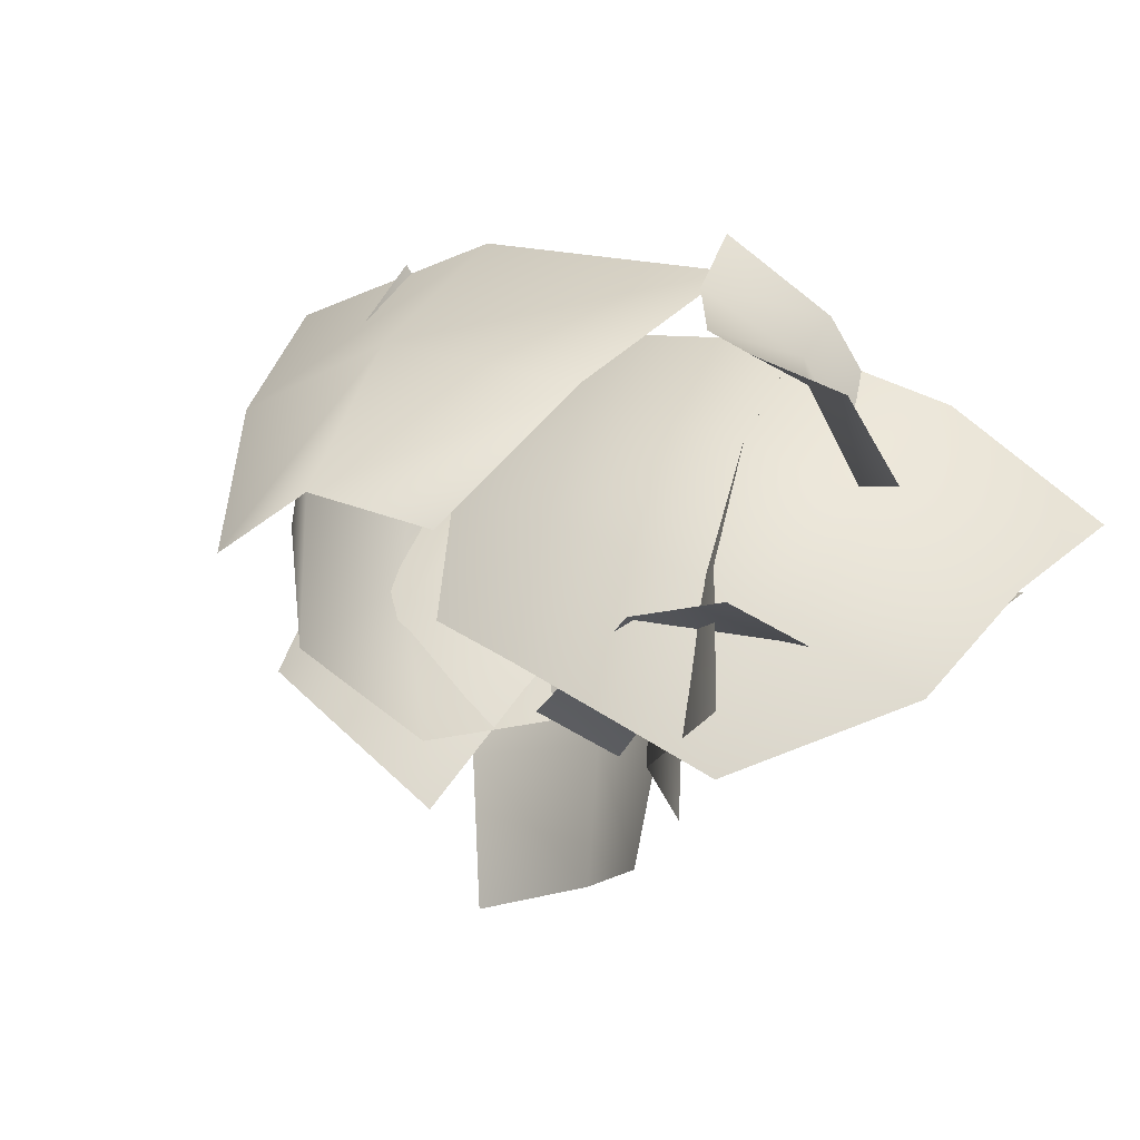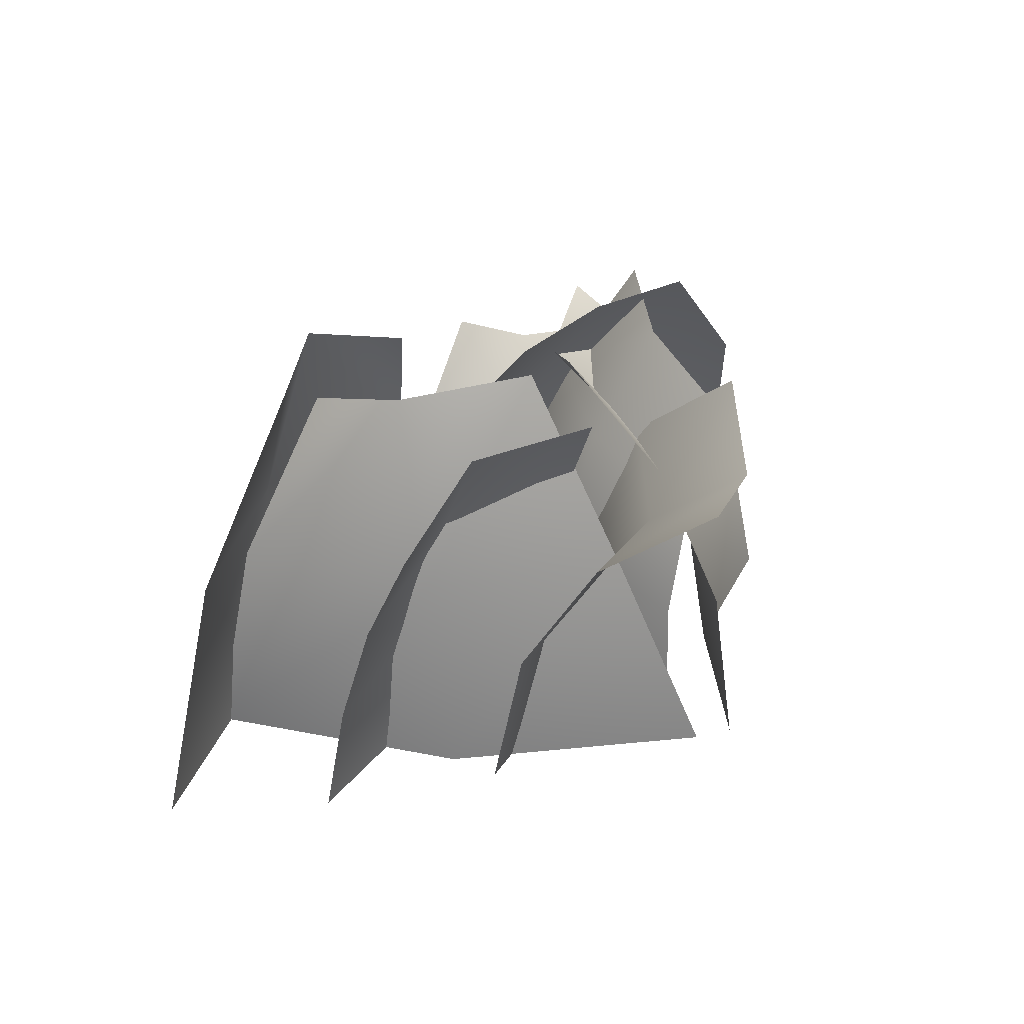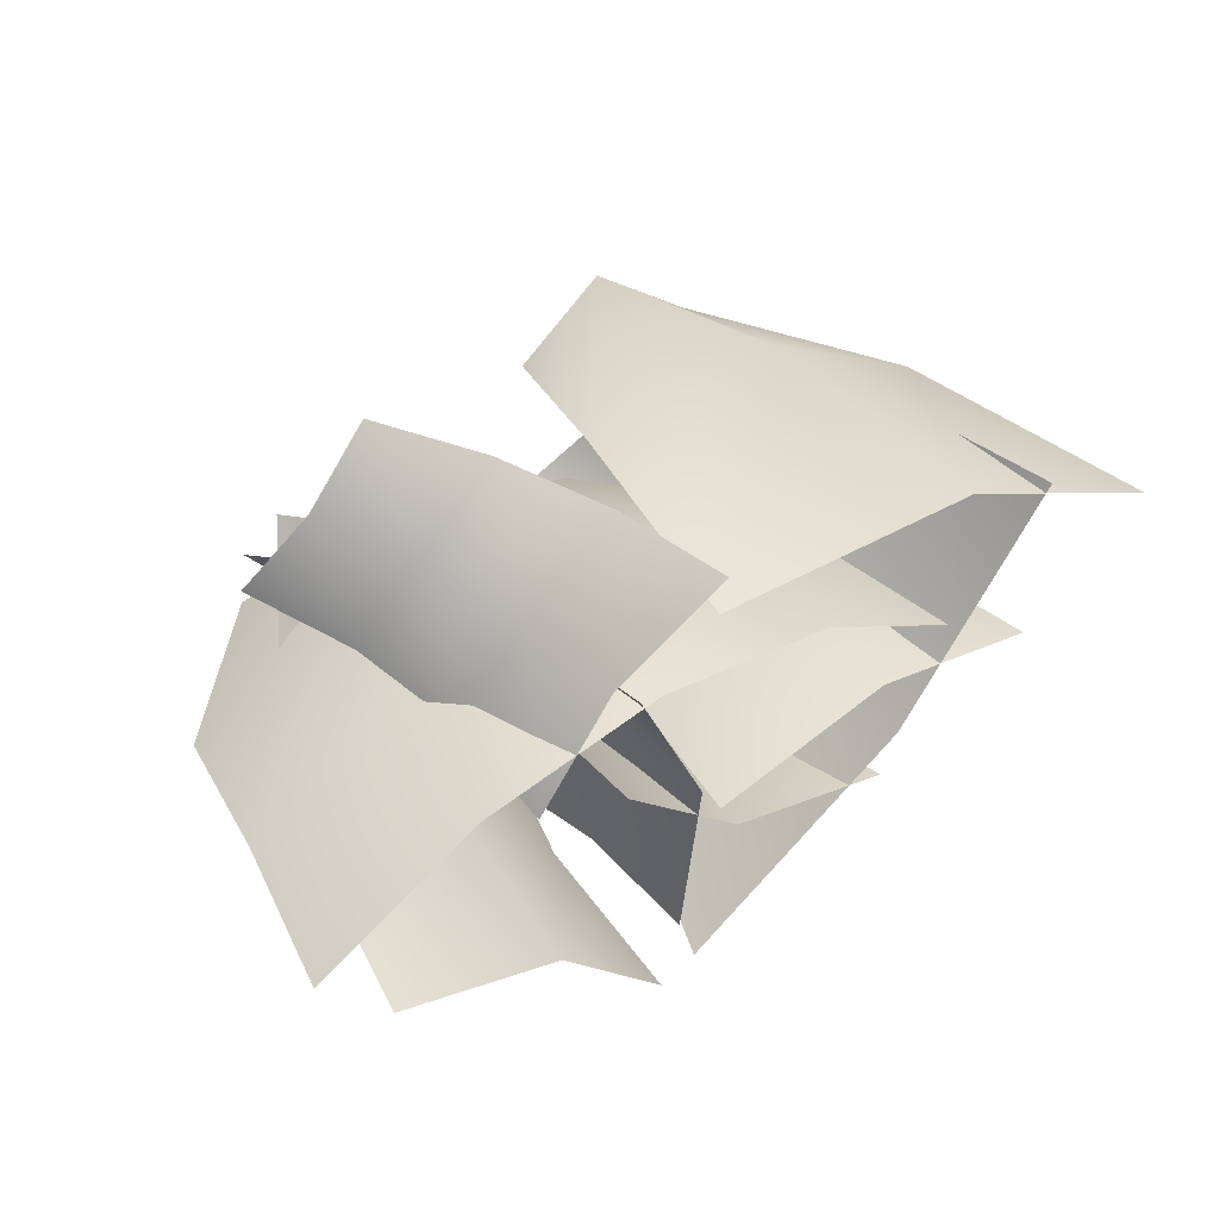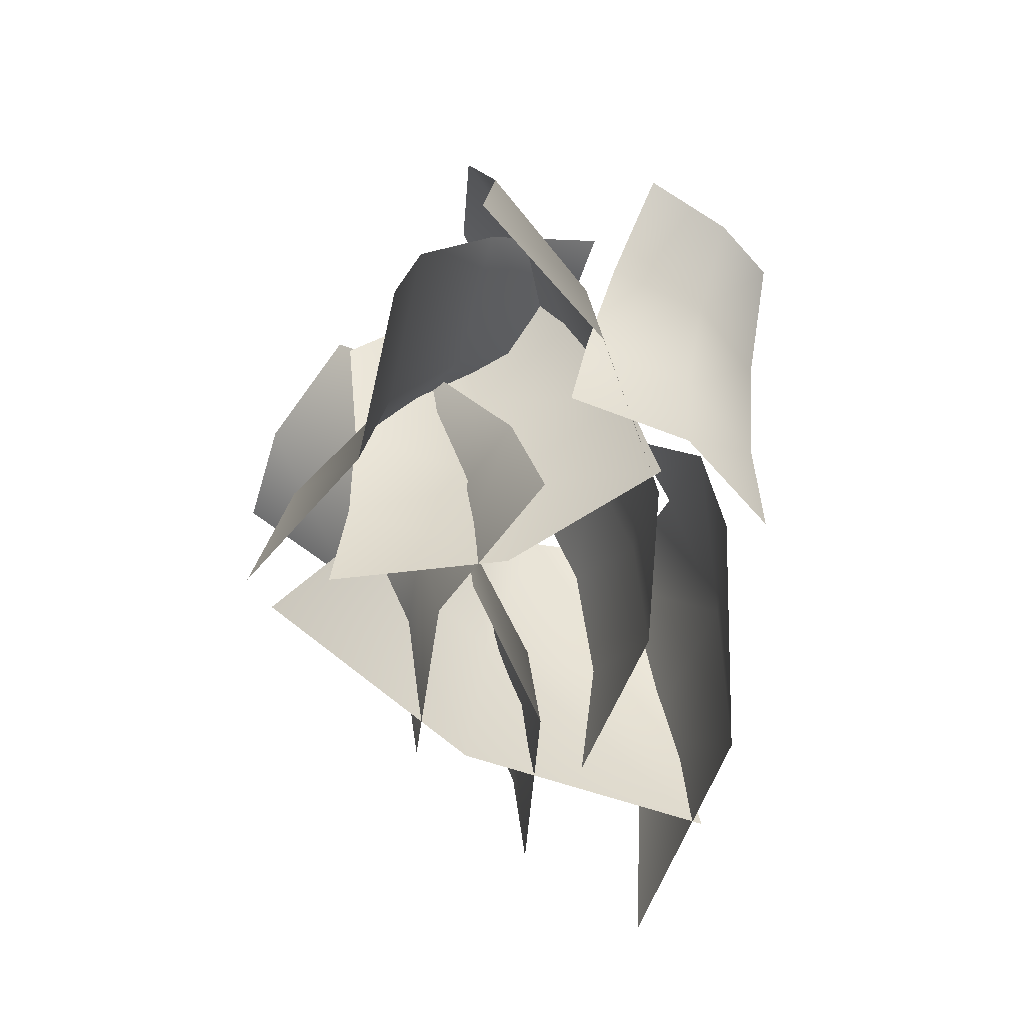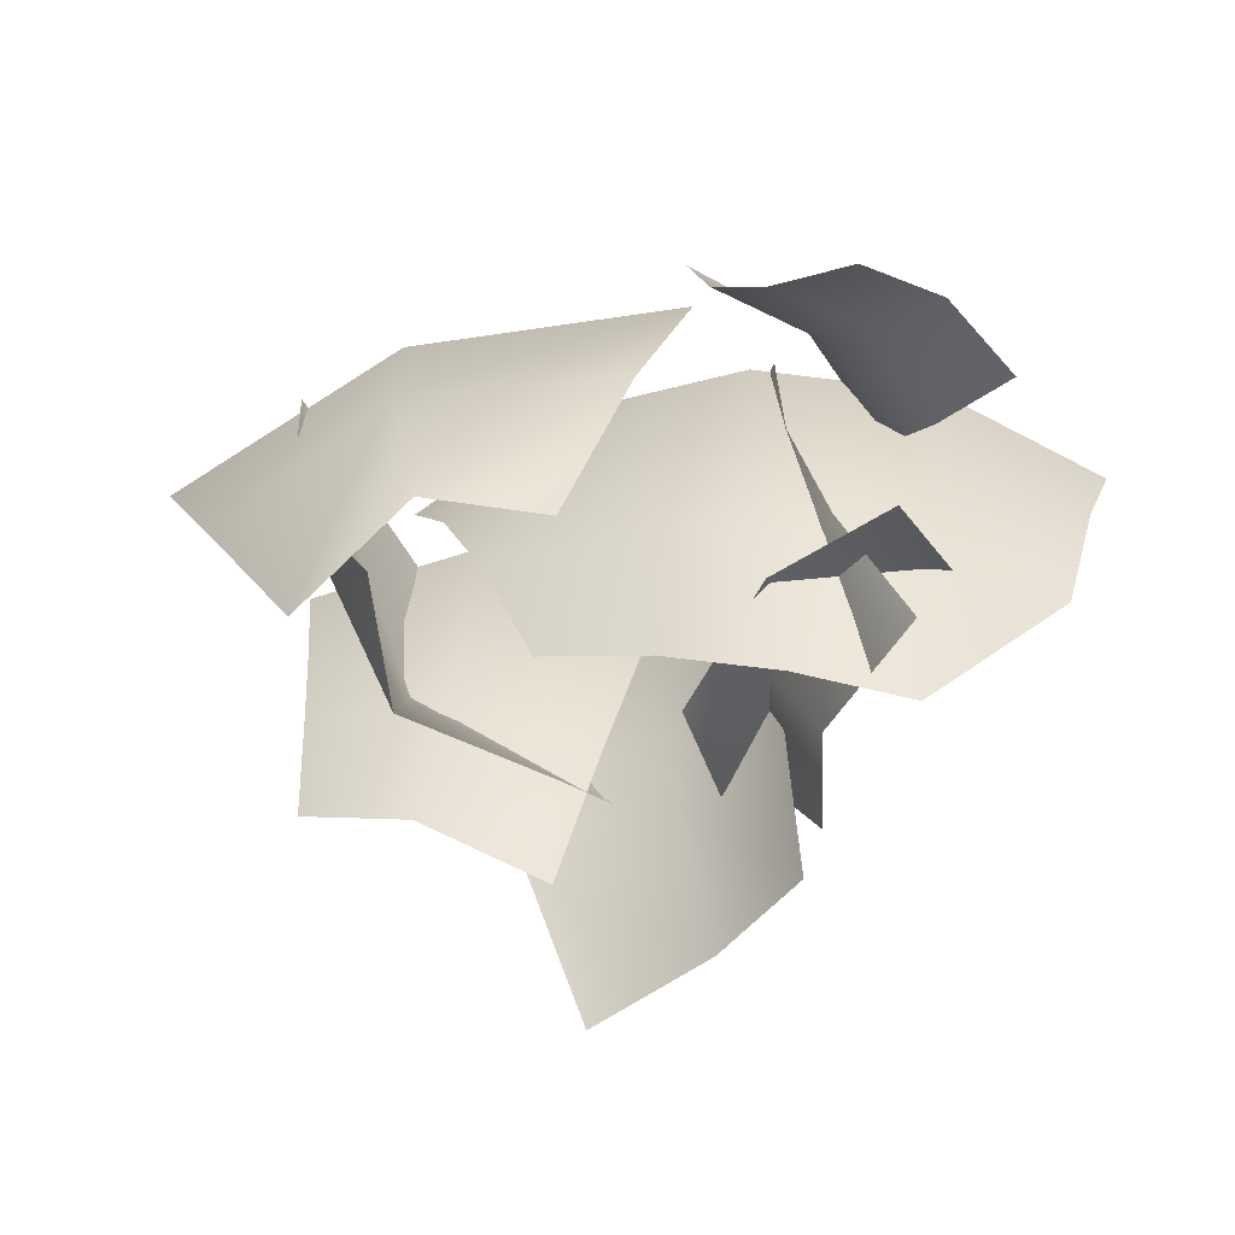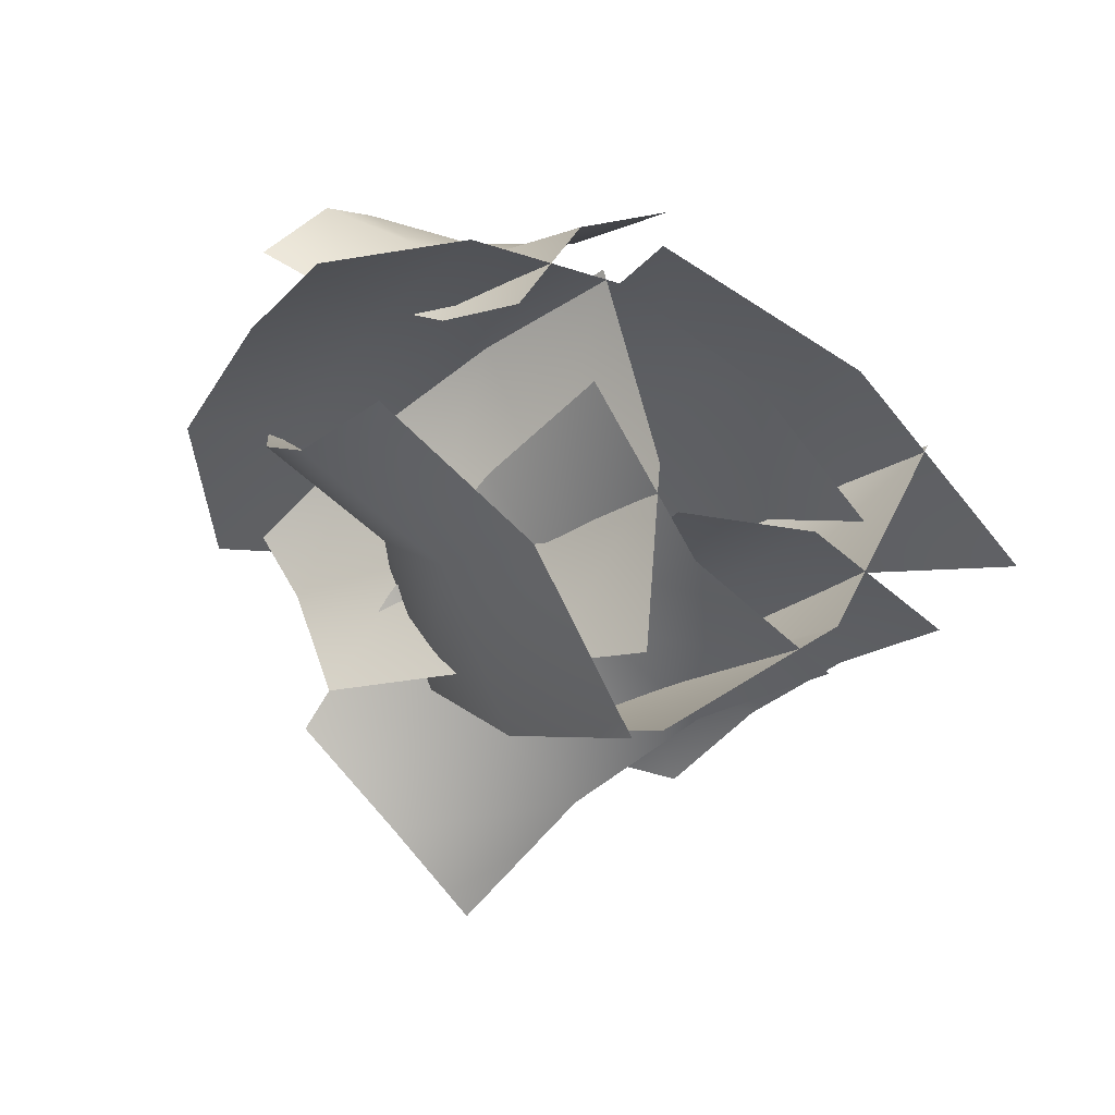
<metadata>
{"format":"obj","ext":"obj","renderer":"f3d","projection":"perspective","resolution":1024,"background":"white","views":[{"elev":36.4,"azim":-150.6,"up":"+Z"},{"elev":31.7,"azim":138.8,"up":"+Y"},{"elev":49.8,"azim":-37.5,"up":"+Z"},{"elev":-59.8,"azim":-76.9,"up":"+Y"},{"elev":18.3,"azim":-176.3,"up":"+Z"},{"elev":-21.4,"azim":-41.4,"up":"+Z"}]}
</metadata>
<code>
g default
v -12.32 -0 -8.524
v 87.39 -0 -16.2
v 74.82 92.3 -41.11
v 11.53 114.3 -47.41
v 77.93 62.84 -27.04
v 2.106 79.84 -26.55
v 82.11 31.7 -18.68
v -5.894 41.17 -13.33
v 44.44 109.8 -33.86
v 41.09 75.72 -15.43
v 39.08 38.64 -4.067
v 38.47 -0 -0.2346
v -106 -0 -7.028
v -29.02 -0 -70.81
v -17.91 108.5 -5.939
v -65.68 102.1 41.9
v -26.43 80.63 -38.06
v -84.61 76.48 13.64
v -30.5 43.14 -60.51
v -98.44 40.65 -3.49
v -36.42 95.59 22.15
v -48.87 71.33 -5.256
v -57 38.07 -23.24
v -59.77 -0 -29.55
v -124.4 0 21.26
v 58.27 -0 8.082
v 16.97 99.02 3.139
v 17.57 -0 36.67
v -11.64 108.9 7.511
v -30.59 0 49.07
v -41.65 114.9 6.602
v -80.03 0 43.71
v -71.64 116.5 0.7227
v 32.32 65.84 13.9
v -1.105 75.04 26.14
v -37.3 80.48 29.85
v -73.76 81.39 24.96
v -107.9 77.37 12
v 46.14 31.92 15.41
v 8.655 37.96 36
v -33.6 41.43 44.29
v -76.53 41.7 39.55
v -116 38.48 22.3
v -15.72 -0 65.53
v 124.4 -0 12
v 69.86 118.9 18.27
v 10.44 108.6 39.89
v 60.03 -0 53.66
v 40.93 118 46.39
v -4.411 62.54 61.21
v 53.62 63.02 56.11
v 100.3 63.49 21.22
v 41.32 -0 -39.06
v -40.27 -0 18.77
v -46.48 108.5 -46.75
v 4.748 102.1 -90.87
v -40.4 80.63 -14.08
v 21.5 76.48 -61.27
v -38.01 43.14 8.606
v 34.01 40.65 -43.15
v -25.91 95.59 -73.37
v -15.56 71.33 -45.11
v -8.799 38.07 -26.56
v -6.505 -0 -20.07
v 87.51 -0 39.43
v -18.57 -0 -66.62
v 9.428 118.9 -19.39
v 53.42 108.6 26.02
v 45.74 -0 -24.87
v 46.91 118 -4.465
v 78.95 62.54 30.87
v 50.6 63.02 -20.01
v -0.2984 63.49 -48.35
v -64.91 -0 31.65
v -13.73 -0 76.34
v -56.02 73.73 90.87
v -93.32 69.39 64.06
v -35.4 54.78 81.65
v -76.43 51.96 48.28
v -20.8 29.31 76.47
v -66.46 27.62 37.13
v -76.88 64.95 81.53
v -59.86 48.46 70.18
v -48.68 25.86 62.77
v -44.76 -0 60.22
v -37.01 0 51.05
v -23.77 0 -48.07
v -50.75 92.3 -40.97
v -70.07 114.3 19.62
v -36.34 62.84 -41.08
v -51.64 79.84 33.19
v -27.3 31.7 -43.43
v -40.37 41.17 43.76
v -49.98 109.8 -9.739
v -32.65 75.72 -2.636
v -21.95 38.64 1.702
v -18.33 0 3.095
v -12.32 -0 -8.524
v 87.39 -0 -16.2
v 74.82 92.3 -41.11
v 11.53 114.3 -47.41
v 77.93 62.84 -27.04
v 2.106 79.84 -26.55
v 82.11 31.7 -18.68
v -5.894 41.17 -13.33
v 44.44 109.8 -33.86
v 41.09 75.72 -15.43
v 39.08 38.64 -4.067
v 38.47 -0 -0.2346
v -106 -0 -7.028
v -29.02 -0 -70.81
v -17.91 108.5 -5.939
v -65.68 102.1 41.9
v -26.43 80.63 -38.06
v -84.61 76.48 13.64
v -30.5 43.14 -60.51
v -98.44 40.65 -3.49
v -36.42 95.59 22.15
v -48.87 71.33 -5.256
v -57 38.07 -23.24
v -59.77 -0 -29.55
v -124.4 0 21.26
v 58.27 -0 8.082
v 16.97 99.02 3.139
v 17.57 -0 36.67
v -11.64 108.9 7.511
v -30.59 0 49.07
v -41.65 114.9 6.602
v -80.03 0 43.71
v -71.64 116.5 0.7227
v 32.32 65.84 13.9
v -1.105 75.04 26.14
v -37.3 80.48 29.85
v -73.76 81.39 24.96
v -107.9 77.37 12
v 46.14 31.92 15.41
v 8.655 37.96 36
v -33.6 41.43 44.29
v -76.53 41.7 39.55
v -116 38.48 22.3
v -15.72 -0 65.53
v 124.4 -0 12
v 69.86 118.9 18.27
v 10.44 108.6 39.89
v 60.03 -0 53.66
v 40.93 118 46.39
v -4.411 62.54 61.21
v 53.62 63.02 56.11
v 100.3 63.49 21.22
v 41.32 -0 -39.06
v -40.27 -0 18.77
v -46.48 108.5 -46.75
v 4.748 102.1 -90.87
v -40.4 80.63 -14.08
v 21.5 76.48 -61.27
v -38.01 43.14 8.606
v 34.01 40.65 -43.15
v -25.91 95.59 -73.37
v -15.56 71.33 -45.11
v -8.799 38.07 -26.56
v -6.505 -0 -20.07
v 87.51 -0 39.43
v -18.57 -0 -66.62
v 9.428 118.9 -19.39
v 53.42 108.6 26.02
v 45.74 -0 -24.87
v 46.91 118 -4.465
v 78.95 62.54 30.87
v 50.6 63.02 -20.01
v -0.2984 63.49 -48.35
v -64.91 -0 31.65
v -13.73 -0 76.34
v -56.02 73.73 90.87
v -93.32 69.39 64.06
v -35.4 54.78 81.65
v -76.43 51.96 48.28
v -20.8 29.31 76.47
v -66.46 27.62 37.13
v -76.88 64.95 81.53
v -59.86 48.46 70.18
v -48.68 25.86 62.77
v -44.76 -0 60.22
v -37.01 0 51.05
v -23.77 0 -48.07
v -50.75 92.3 -40.97
v -70.07 114.3 19.62
v -36.34 62.84 -41.08
v -51.64 79.84 33.19
v -27.3 31.7 -43.43
v -40.37 41.17 43.76
v -49.98 109.8 -9.739
v -32.65 75.72 -2.636
v -21.95 38.64 1.702
v -18.33 0 3.095
g Herb_LushGrass
f 12 2 7 11
f 10 5 3 9
f 11 7 5 10
f 6 10 9 4
f 8 11 10 6
f 1 12 11 8
f 24 14 19 23
f 22 17 15 21
f 23 19 17 22
f 18 22 21 16
f 20 23 22 18
f 13 24 23 20
f 25 32 42 43
f 28 26 39 40
f 30 28 40 41
f 32 30 41 42
f 35 34 27 29
f 36 35 29 31
f 37 36 31 33
f 38 37 33
f 40 39 34 35
f 41 40 35 36
f 42 41 36 37
f 43 42 37 38
f 50 51 49
f 51 52 46 49
f 44 48 51 50
f 48 45 52 51
f 50 49 47
f 64 54 59 63
f 62 57 55 61
f 63 59 57 62
f 58 62 61 56
f 60 63 62 58
f 53 64 63 60
f 71 72 70
f 72 73 67 70
f 65 69 72 71
f 69 66 73 72
f 71 70 68
f 85 75 80 84
f 83 78 76 82
f 84 80 78 83
f 79 83 82 77
f 81 84 83 79
f 74 85 84 81
f 97 87 92 96
f 95 90 88 94
f 96 92 90 95
f 91 95 94 89
f 93 96 95 91
f 86 97 96 93
f 109 108 104 99
f 107 106 100 102
f 108 107 102 104
f 103 101 106 107
f 105 103 107 108
f 98 105 108 109
f 121 120 116 111
f 119 118 112 114
f 120 119 114 116
f 115 113 118 119
f 117 115 119 120
f 110 117 120 121
f 122 140 139 129
f 125 137 136 123
f 127 138 137 125
f 129 139 138 127
f 132 126 124 131
f 133 128 126 132
f 134 130 128 133
f 135 130 134
f 137 132 131 136
f 138 133 132 137
f 139 134 133 138
f 140 135 134 139
f 147 146 148
f 148 146 143 149
f 141 147 148 145
f 145 148 149 142
f 147 144 146
f 161 160 156 151
f 159 158 152 154
f 160 159 154 156
f 155 153 158 159
f 157 155 159 160
f 150 157 160 161
f 168 167 169
f 169 167 164 170
f 162 168 169 166
f 166 169 170 163
f 168 165 167
f 182 181 177 172
f 180 179 173 175
f 181 180 175 177
f 176 174 179 180
f 178 176 180 181
f 171 178 181 182
f 194 193 189 184
f 192 191 185 187
f 193 192 187 189
f 188 186 191 192
f 190 188 192 193
f 183 190 193 194

</code>
